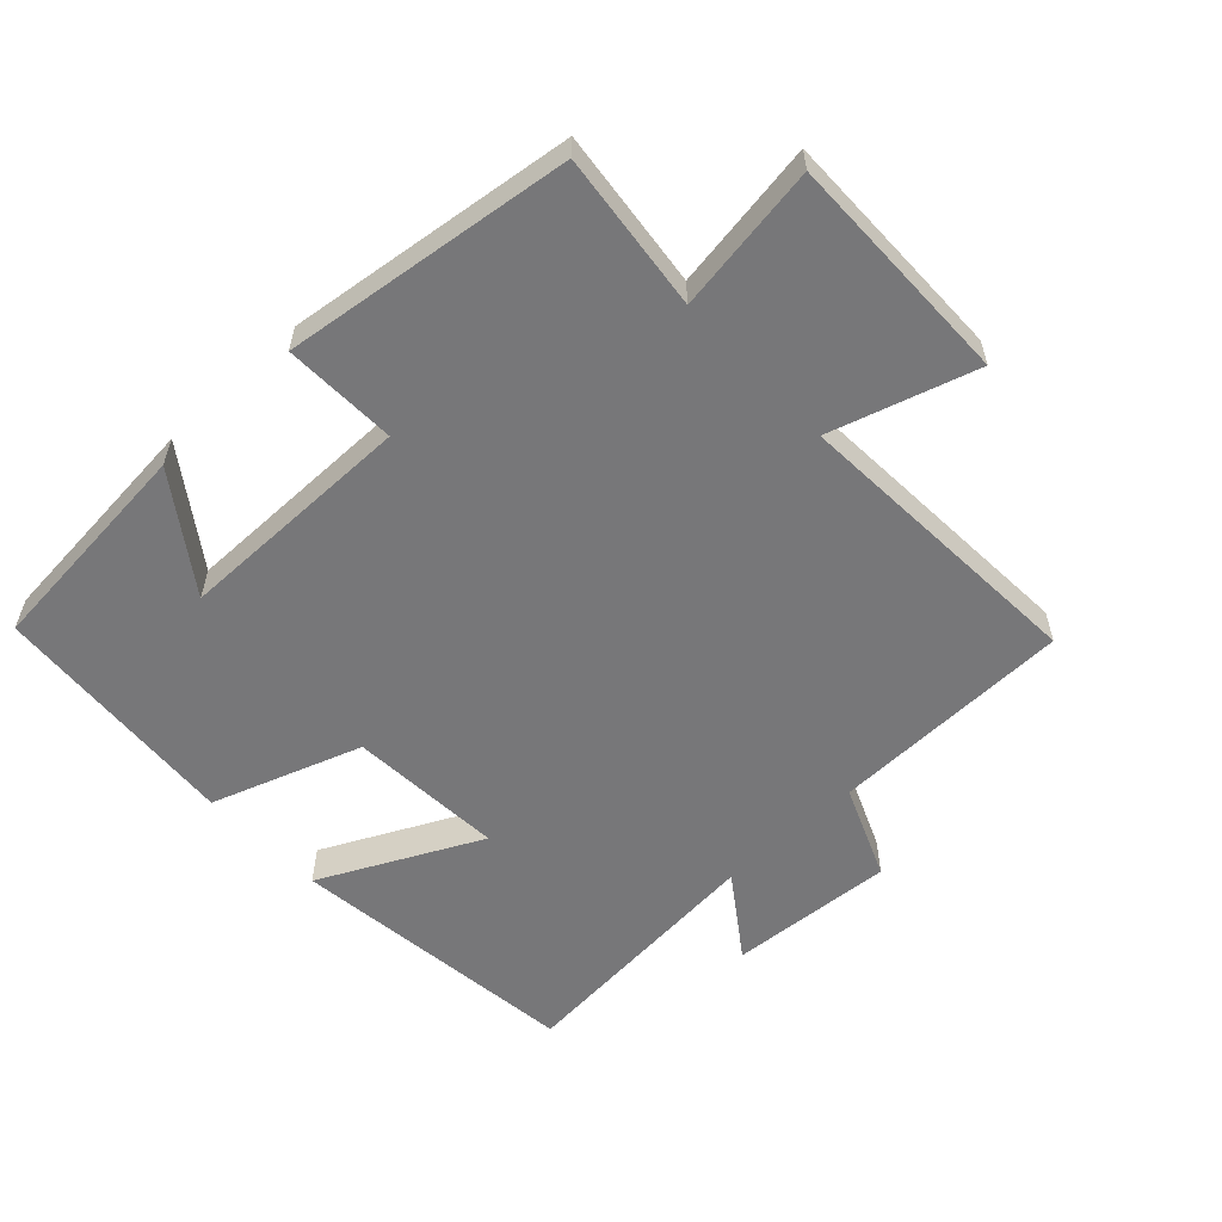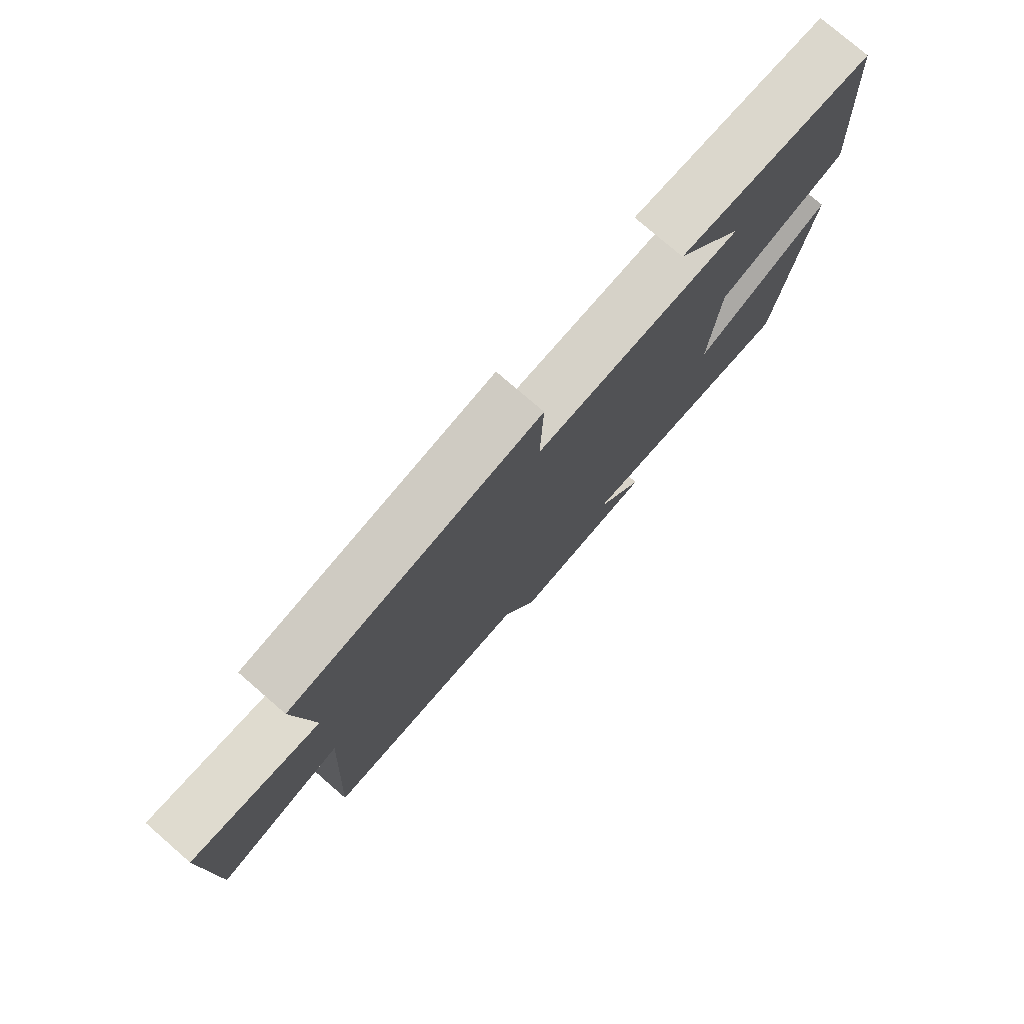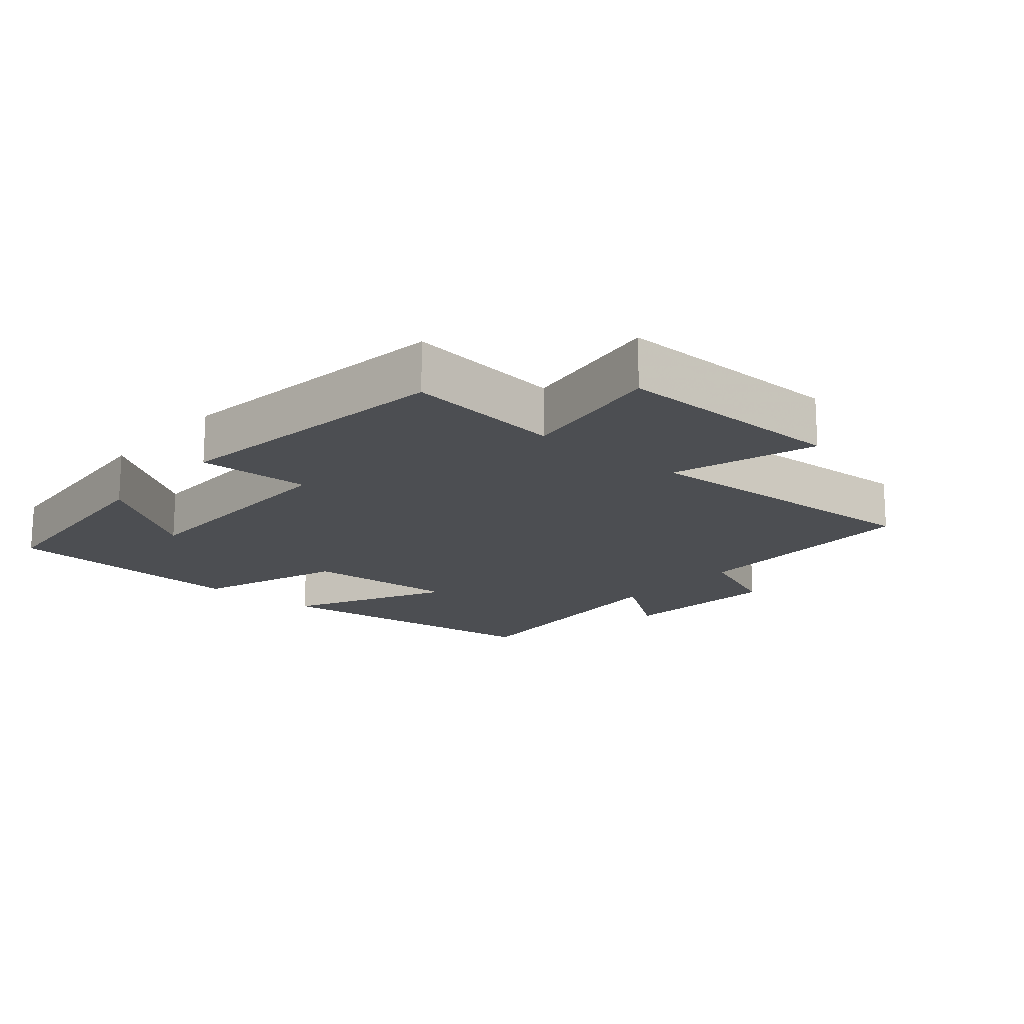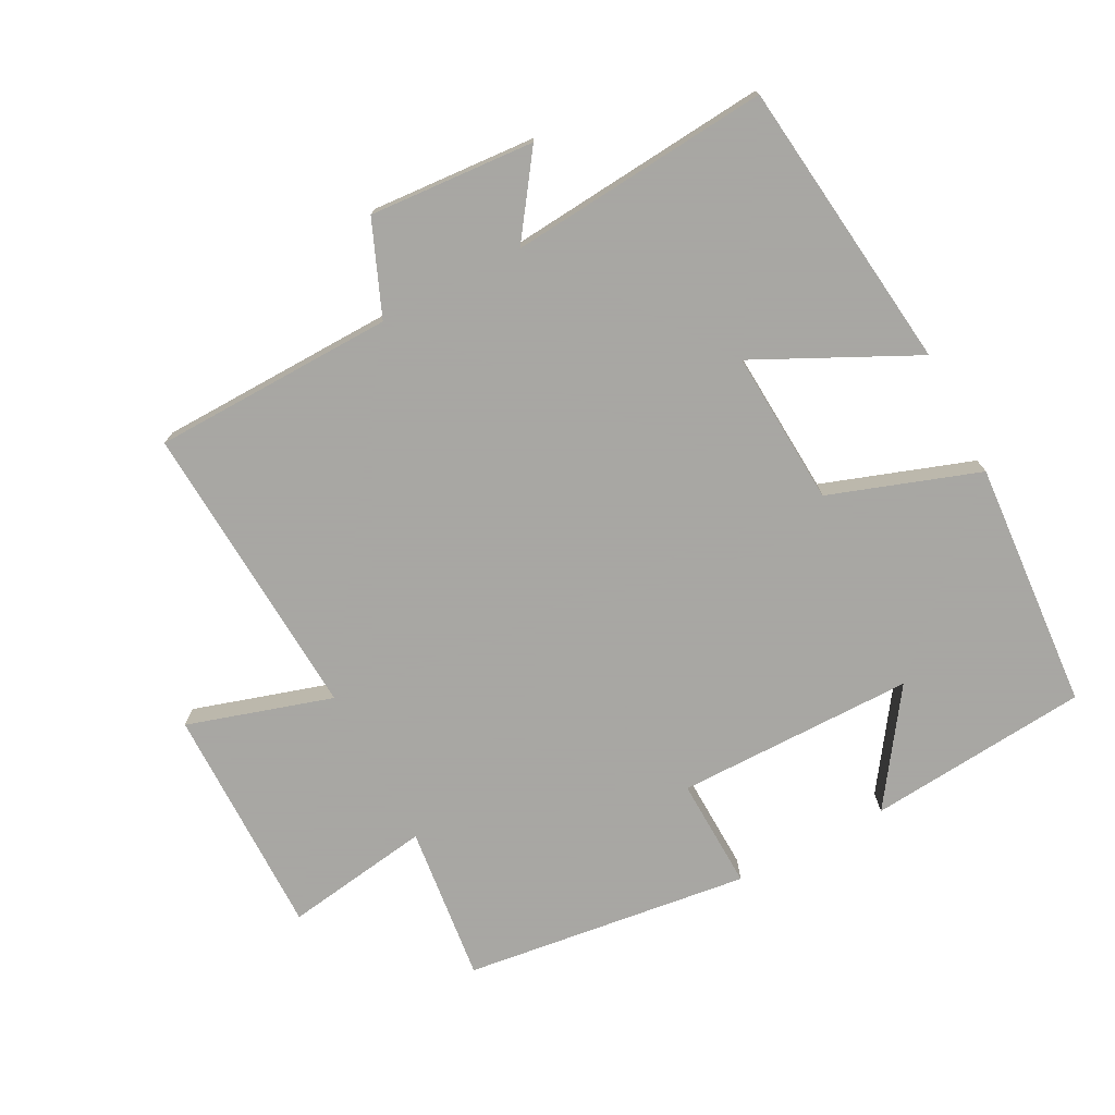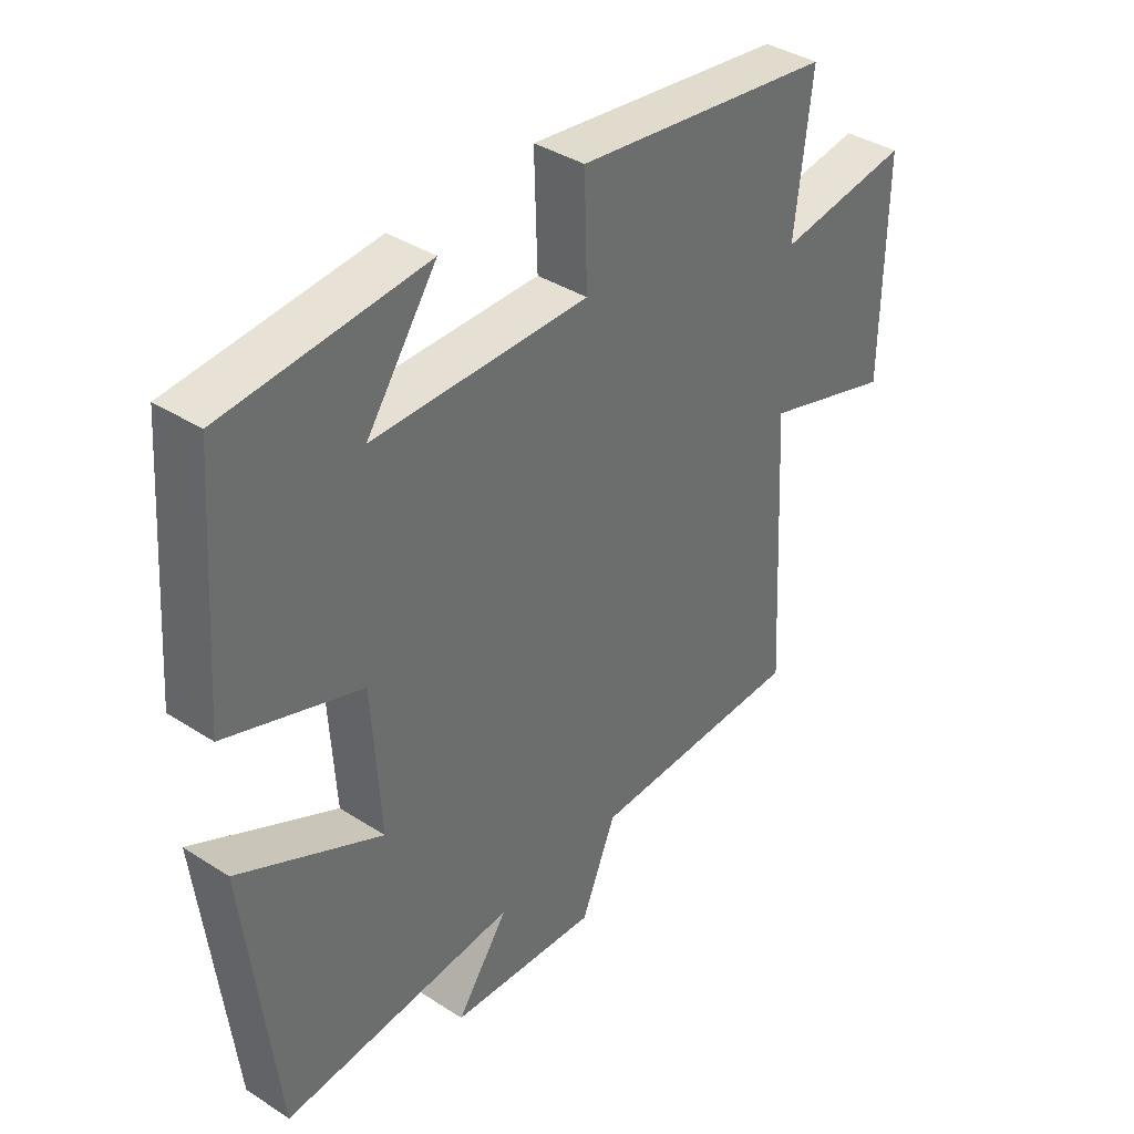
<metadata>
{"format":"obj","ext":"obj","renderer":"f3d","projection":"perspective","resolution":1024,"background":"white","views":[{"elev":-57.2,"azim":43.2,"up":"+Y"},{"elev":77.6,"azim":130.9,"up":"+Z"},{"elev":-16.8,"azim":49.3,"up":"+Y"},{"elev":-74.4,"azim":-152.1,"up":"+Y"},{"elev":38.4,"azim":-50.9,"up":"+Z"}]}
</metadata>
<code>
v 0.525 0.07 -0.493
v 0.162 0.07 -0.5
v 0.104 0.07 -0.639
v -0.144 0.07 -0.621
v -0.058 0.07 -0.5
v -0.449 0.07 -0.533
v -0.5 0.07 -0.095
v -0.262 0.07 -0.213
v -0.276 0.07 0.019
v -0.5 0.07 0.097
v -0.472 0.07 0.471
v -0.139 0.07 0.5
v -0.256 0.07 0.333
v 0.102 0.07 0.331
v 0.097 0.07 0.5
v 0.528 0.07 0.444
v 0.5 0.07 0.208
v 0.721 0.07 0.241
v 0.717 0.07 -0.109
v 0.5 0.07 -0.042
v 0.525 0 -0.493
v 0.162 0 -0.5
v 0.104 0 -0.639
v -0.144 0 -0.621
v -0.058 0 -0.5
v -0.449 0 -0.533
v -0.5 0 -0.095
v -0.262 0 -0.213
v -0.276 0 0.019
v -0.5 0 0.097
v -0.472 0 0.471
v -0.139 0 0.5
v -0.256 0 0.333
v 0.102 0 0.331
v 0.097 0 0.5
v 0.528 0 0.444
v 0.5 0 0.208
v 0.721 0 0.241
v 0.717 0 -0.109
v 0.5 0 -0.042
f 17 18 19 20
f 14 15 16 17
f 13 14 17 20
f 10 11 12 13
f 9 10 13 20
f 20 1 2
f 9 20 2
f 8 9 2
f 5 6 7 8
f 2 3 4 5
f 2 5 8
f 40 39 38 37
f 37 36 35 34
f 40 37 34 33
f 33 32 31 30
f 40 33 30 29
f 22 21 40
f 22 40 29
f 22 29 28
f 28 27 26 25
f 25 24 23 22
f 28 25 22
f 1 21 22 2
f 2 22 23 3
f 3 23 24 4
f 4 24 25 5
f 5 25 26 6
f 6 26 27 7
f 7 27 28 8
f 8 28 29 9
f 9 29 30 10
f 10 30 31 11
f 11 31 32 12
f 12 32 33 13
f 13 33 34 14
f 14 34 35 15
f 15 35 36 16
f 16 36 37 17
f 17 37 38 18
f 18 38 39 19
f 19 39 40 20
f 20 40 21 1

</code>
